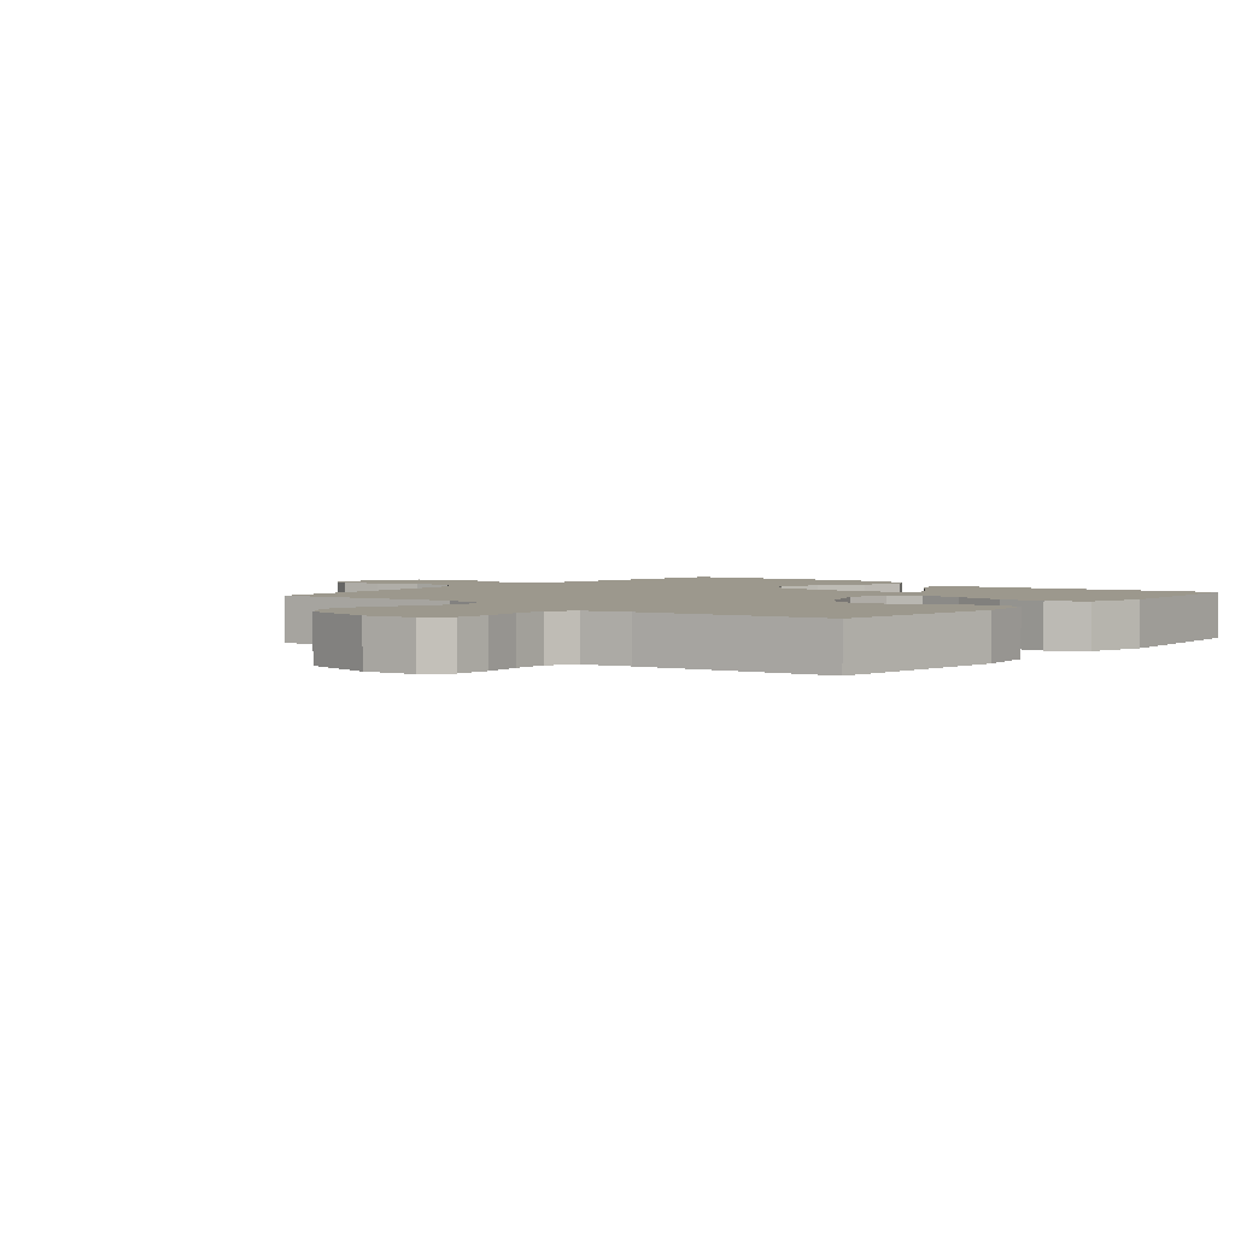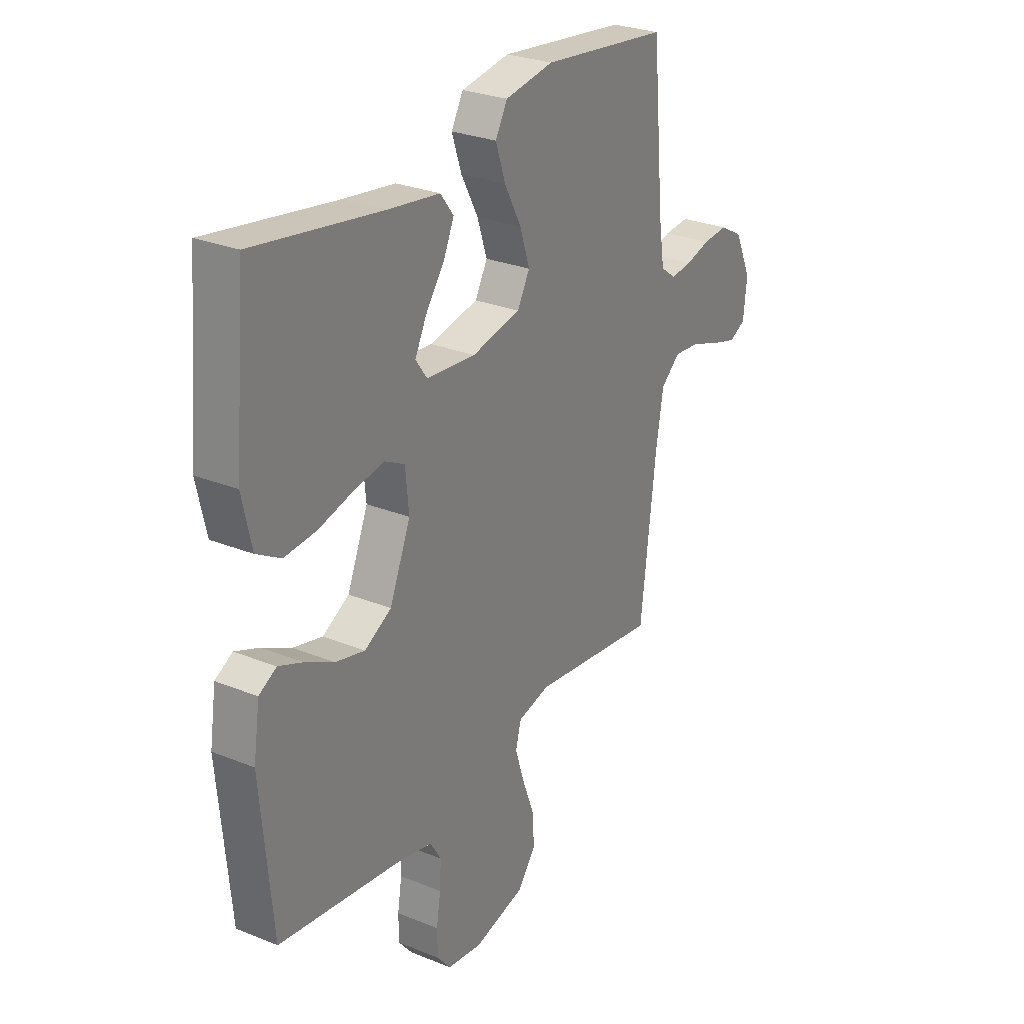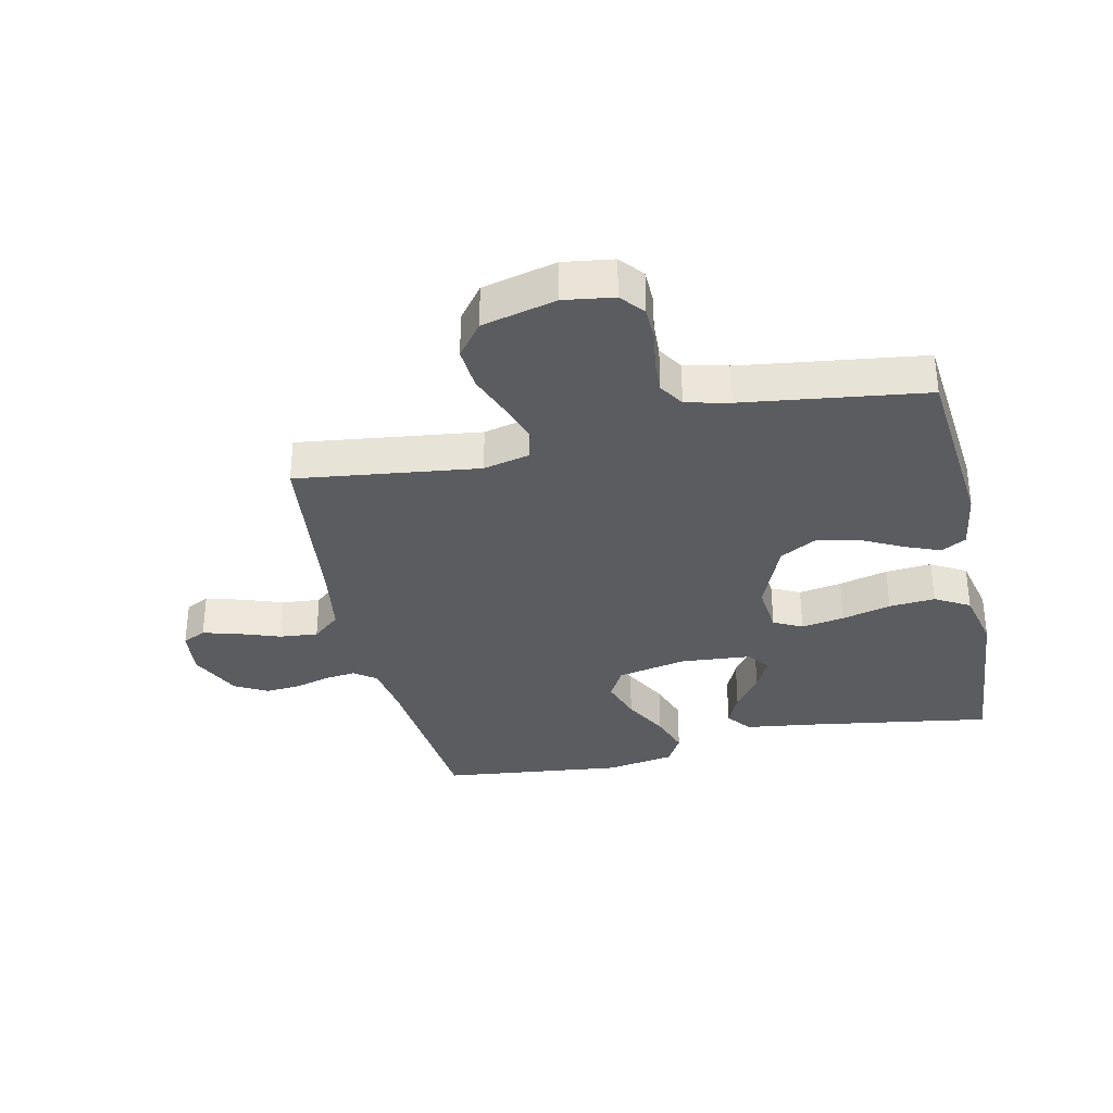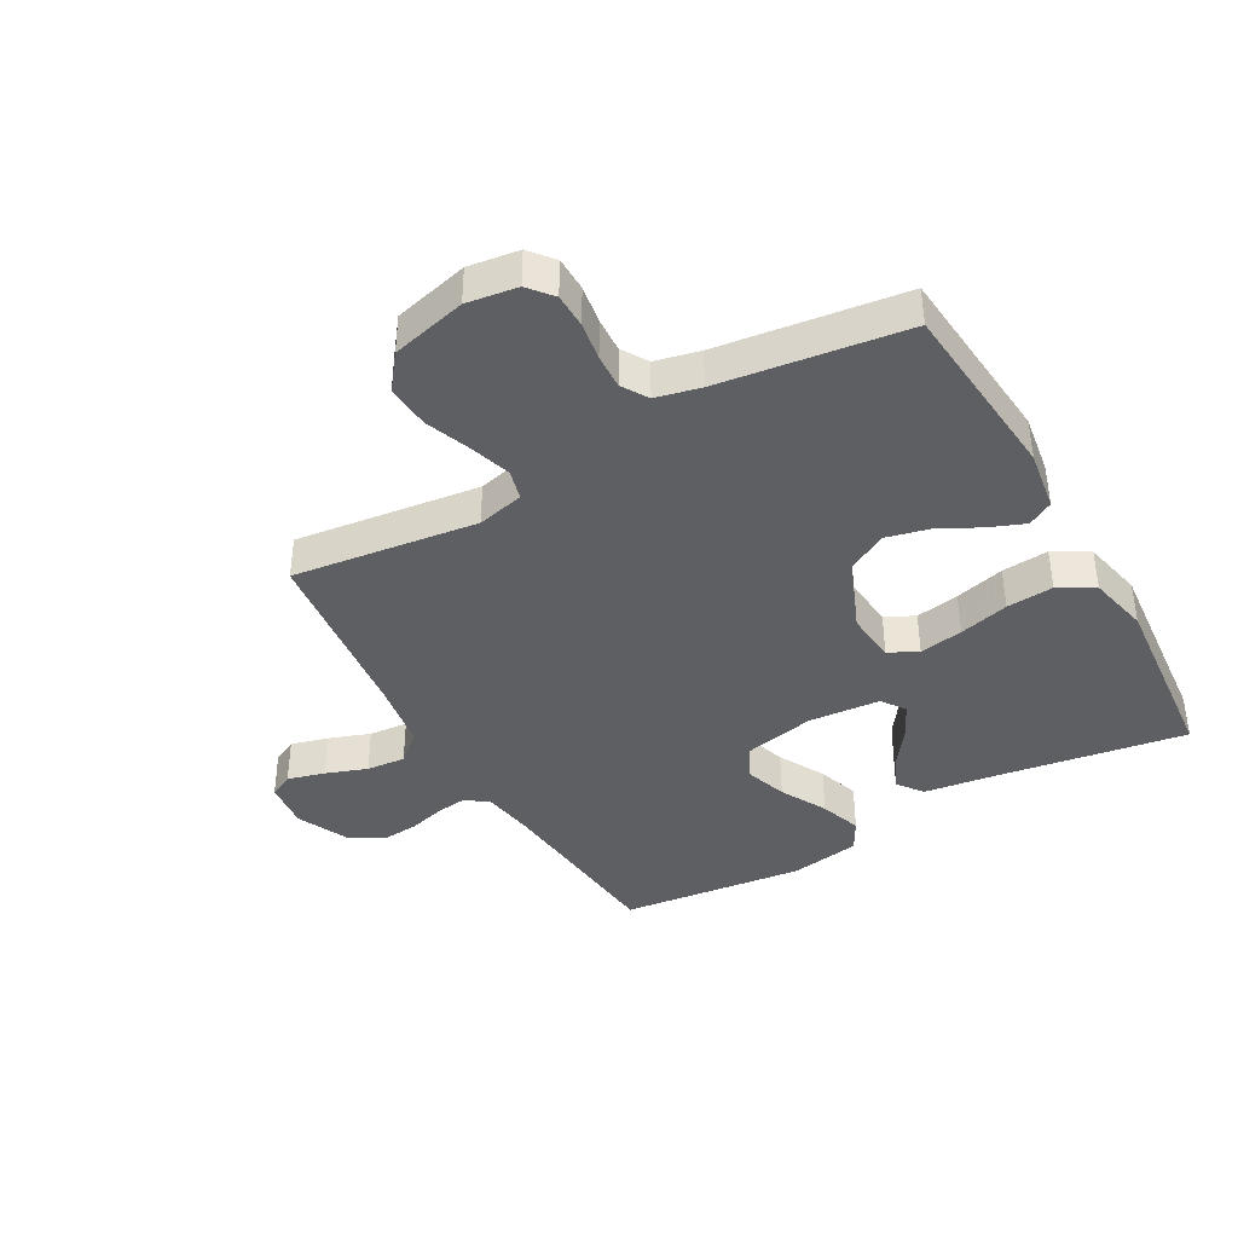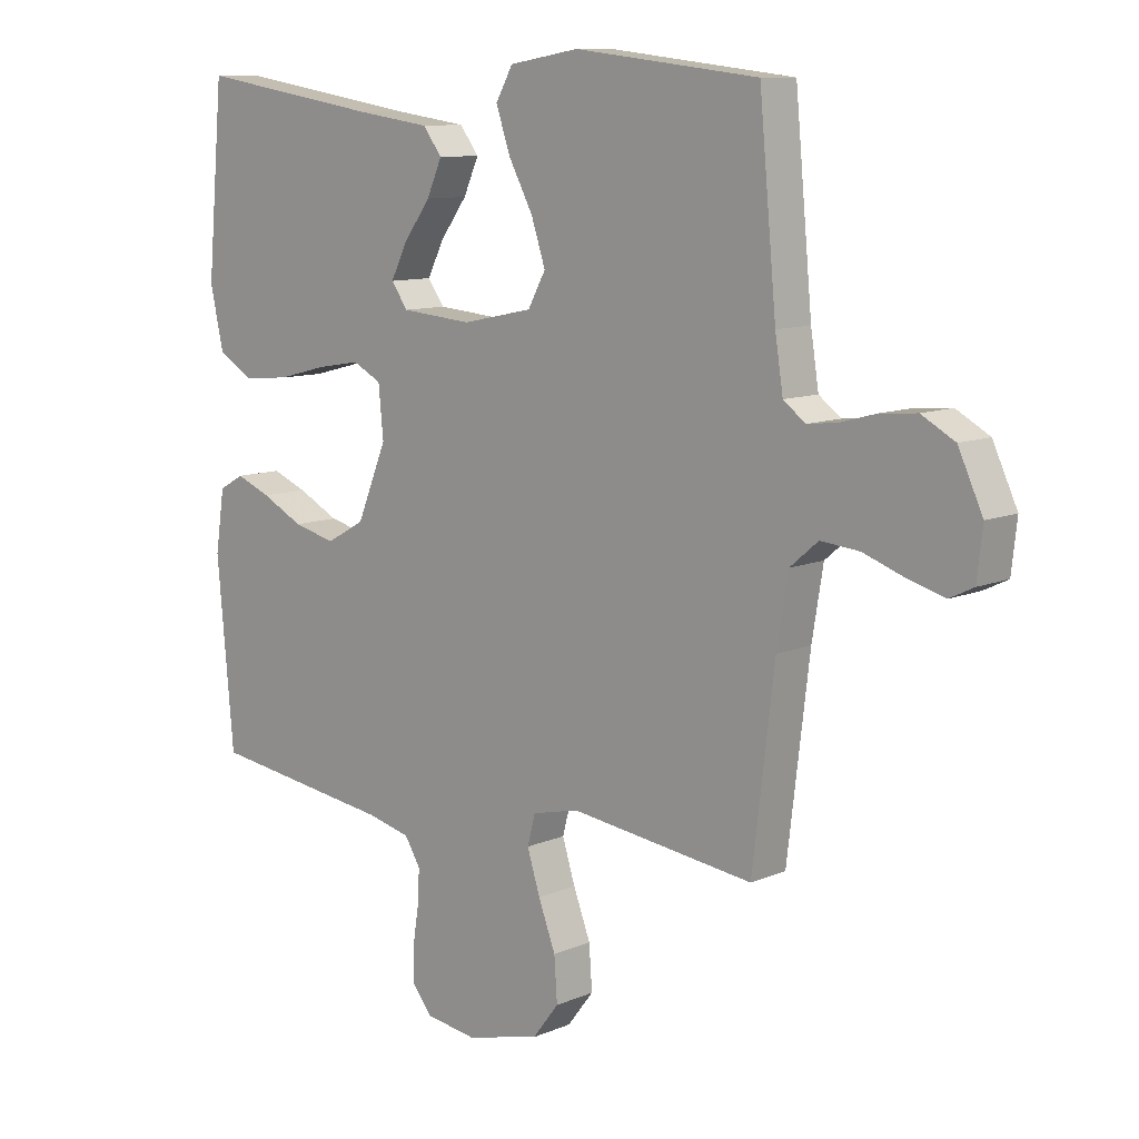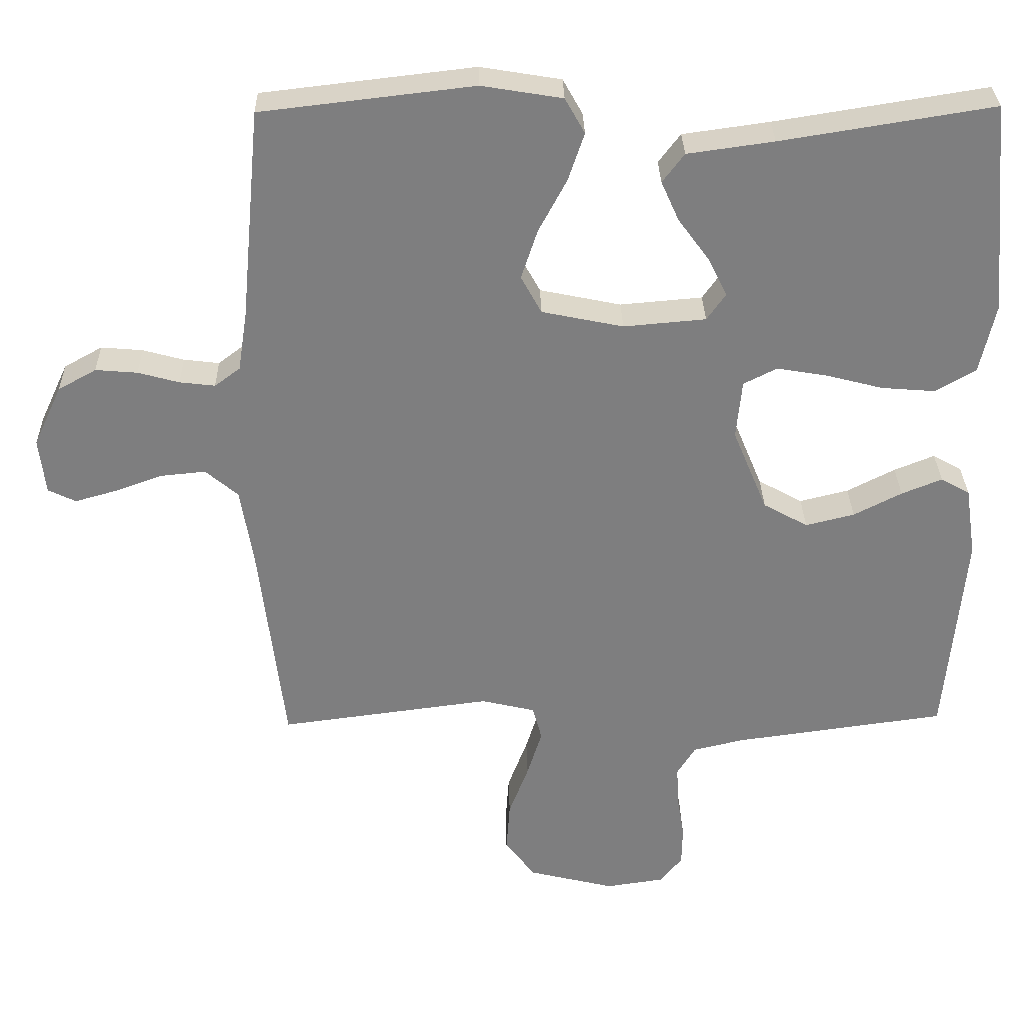
<metadata>
{"format":"obj","ext":"obj","renderer":"f3d","projection":"perspective","resolution":1024,"background":"white","views":[{"elev":3.0,"azim":-140.0,"up":"+Y"},{"elev":27.7,"azim":-58.3,"up":"+Z"},{"elev":-33.6,"azim":-167.4,"up":"+Y"},{"elev":-40.0,"azim":-150.4,"up":"+Y"},{"elev":10.2,"azim":42.9,"up":"+Z"},{"elev":30.7,"azim":178.7,"up":"+Z"}]}
</metadata>
<code>
v -0.5 0.07 0.5
v -0.2 0.07 0.452
v -0.078 0.07 0.435
v -0.047 0.07 0.394
v -0.072 0.07 0.338
v -0.116 0.07 0.278
v -0.143 0.07 0.224
v -0.116 0.07 0.186
v 0 0.07 0.176
v 0.115 0.07 0.2
v 0.144 0.07 0.253
v 0.121 0.07 0.323
v 0.081 0.07 0.398
v 0.058 0.07 0.466
v 0.086 0.07 0.516
v 0.2 0.07 0.535
v 0.5 0.07 0.5
v 0.528 0.07 0.2
v 0.541 0.07 0.116
v 0.577 0.07 0.089
v 0.627 0.07 0.095
v 0.685 0.07 0.111
v 0.744 0.07 0.116
v 0.798 0.07 0.086
v 0.838 0.07 0
v 0.829 0.07 -0.079
v 0.79 0.07 -0.098
v 0.73 0.07 -0.081
v 0.663 0.07 -0.057
v 0.6 0.07 -0.051
v 0.554 0.07 -0.09
v 0.536 0.07 -0.2
v 0.5 0.07 -0.5
v 0.2 0.07 -0.461
v 0.124 0.07 -0.479
v 0.111 0.07 -0.528
v 0.132 0.07 -0.595
v 0.16 0.07 -0.669
v 0.165 0.07 -0.74
v 0.122 0.07 -0.796
v 0 0.07 -0.826
v -0.082 0.07 -0.814
v -0.114 0.07 -0.775
v -0.115 0.07 -0.719
v -0.105 0.07 -0.657
v -0.102 0.07 -0.6
v -0.128 0.07 -0.558
v -0.2 0.07 -0.541
v -0.5 0.07 -0.5
v -0.527 0.07 -0.2
v -0.512 0.07 -0.101
v -0.471 0.07 -0.078
v -0.414 0.07 -0.101
v -0.346 0.07 -0.136
v -0.277 0.07 -0.153
v -0.214 0.07 -0.118
v -0.165 0.07 0
v -0.173 0.07 0.083
v -0.22 0.07 0.107
v -0.291 0.07 0.095
v -0.372 0.07 0.074
v -0.448 0.07 0.068
v -0.505 0.07 0.101
v -0.527 0.07 0.2
v -0.5 0 0.5
v -0.2 0 0.452
v -0.078 0 0.435
v -0.047 0 0.394
v -0.072 0 0.338
v -0.116 0 0.278
v -0.143 0 0.224
v -0.116 0 0.186
v 0 0 0.176
v 0.115 0 0.2
v 0.144 0 0.253
v 0.121 0 0.323
v 0.081 0 0.398
v 0.058 0 0.466
v 0.086 0 0.516
v 0.2 0 0.535
v 0.5 0 0.5
v 0.528 0 0.2
v 0.541 0 0.116
v 0.577 0 0.089
v 0.627 0 0.095
v 0.685 0 0.111
v 0.744 0 0.116
v 0.798 0 0.086
v 0.838 0 0
v 0.829 0 -0.079
v 0.79 0 -0.098
v 0.73 0 -0.081
v 0.663 0 -0.057
v 0.6 0 -0.051
v 0.554 0 -0.09
v 0.536 0 -0.2
v 0.5 0 -0.5
v 0.2 0 -0.461
v 0.124 0 -0.479
v 0.111 0 -0.528
v 0.132 0 -0.595
v 0.16 0 -0.669
v 0.165 0 -0.74
v 0.122 0 -0.796
v 0 0 -0.826
v -0.082 0 -0.814
v -0.114 0 -0.775
v -0.115 0 -0.719
v -0.105 0 -0.657
v -0.102 0 -0.6
v -0.128 0 -0.558
v -0.2 0 -0.541
v -0.5 0 -0.5
v -0.527 0 -0.2
v -0.512 0 -0.101
v -0.471 0 -0.078
v -0.414 0 -0.101
v -0.346 0 -0.136
v -0.277 0 -0.153
v -0.214 0 -0.118
v -0.165 0 0
v -0.173 0 0.083
v -0.22 0 0.107
v -0.291 0 0.095
v -0.372 0 0.074
v -0.448 0 0.068
v -0.505 0 0.101
v -0.527 0 0.2
f 63 64 1 2
f 60 61 62 63
f 59 60 63 2
f 58 59 2
f 57 58 2
f 51 52 53 54
f 51 54 55
f 48 49 50 51
f 47 48 51 55
f 46 47 55 56
f 42 43 44 45
f 42 45 46
f 41 42 46
f 37 38 39 40
f 36 37 40 41
f 35 36 41 46
f 32 33 34
f 31 32 34 35
f 26 27 28 29
f 24 25 26 29
f 24 29 30
f 21 22 23 24
f 20 21 24 30
f 19 20 30 31
f 15 16 17 18
f 12 13 14 15
f 11 12 15 18
f 10 11 18 19
f 3 4 5 6
f 3 6 7
f 2 3 7
f 57 2 7
f 35 46 56 57
f 35 57 7 8
f 31 35 8 9
f 9 10 19 31
f 66 65 128 127
f 127 126 125 124
f 66 127 124 123
f 66 123 122
f 66 122 121
f 118 117 116 115
f 119 118 115
f 115 114 113 112
f 119 115 112 111
f 120 119 111 110
f 109 108 107 106
f 110 109 106
f 110 106 105
f 104 103 102 101
f 105 104 101 100
f 110 105 100 99
f 98 97 96
f 99 98 96 95
f 93 92 91 90
f 93 90 89 88
f 94 93 88
f 88 87 86 85
f 94 88 85 84
f 95 94 84 83
f 82 81 80 79
f 79 78 77 76
f 82 79 76 75
f 83 82 75 74
f 70 69 68 67
f 71 70 67
f 71 67 66
f 71 66 121
f 121 120 110 99
f 72 71 121 99
f 73 72 99 95
f 95 83 74 73
f 1 65 66 2
f 2 66 67 3
f 3 67 68 4
f 4 68 69 5
f 5 69 70 6
f 6 70 71 7
f 7 71 72 8
f 8 72 73 9
f 9 73 74 10
f 10 74 75 11
f 11 75 76 12
f 12 76 77 13
f 13 77 78 14
f 14 78 79 15
f 15 79 80 16
f 16 80 81 17
f 17 81 82 18
f 18 82 83 19
f 19 83 84 20
f 20 84 85 21
f 21 85 86 22
f 22 86 87 23
f 23 87 88 24
f 24 88 89 25
f 25 89 90 26
f 26 90 91 27
f 27 91 92 28
f 28 92 93 29
f 29 93 94 30
f 30 94 95 31
f 31 95 96 32
f 32 96 97 33
f 33 97 98 34
f 34 98 99 35
f 35 99 100 36
f 36 100 101 37
f 37 101 102 38
f 38 102 103 39
f 39 103 104 40
f 40 104 105 41
f 41 105 106 42
f 42 106 107 43
f 43 107 108 44
f 44 108 109 45
f 45 109 110 46
f 46 110 111 47
f 47 111 112 48
f 48 112 113 49
f 49 113 114 50
f 50 114 115 51
f 51 115 116 52
f 52 116 117 53
f 53 117 118 54
f 54 118 119 55
f 55 119 120 56
f 56 120 121 57
f 57 121 122 58
f 58 122 123 59
f 59 123 124 60
f 60 124 125 61
f 61 125 126 62
f 62 126 127 63
f 63 127 128 64
f 64 128 65 1

</code>
